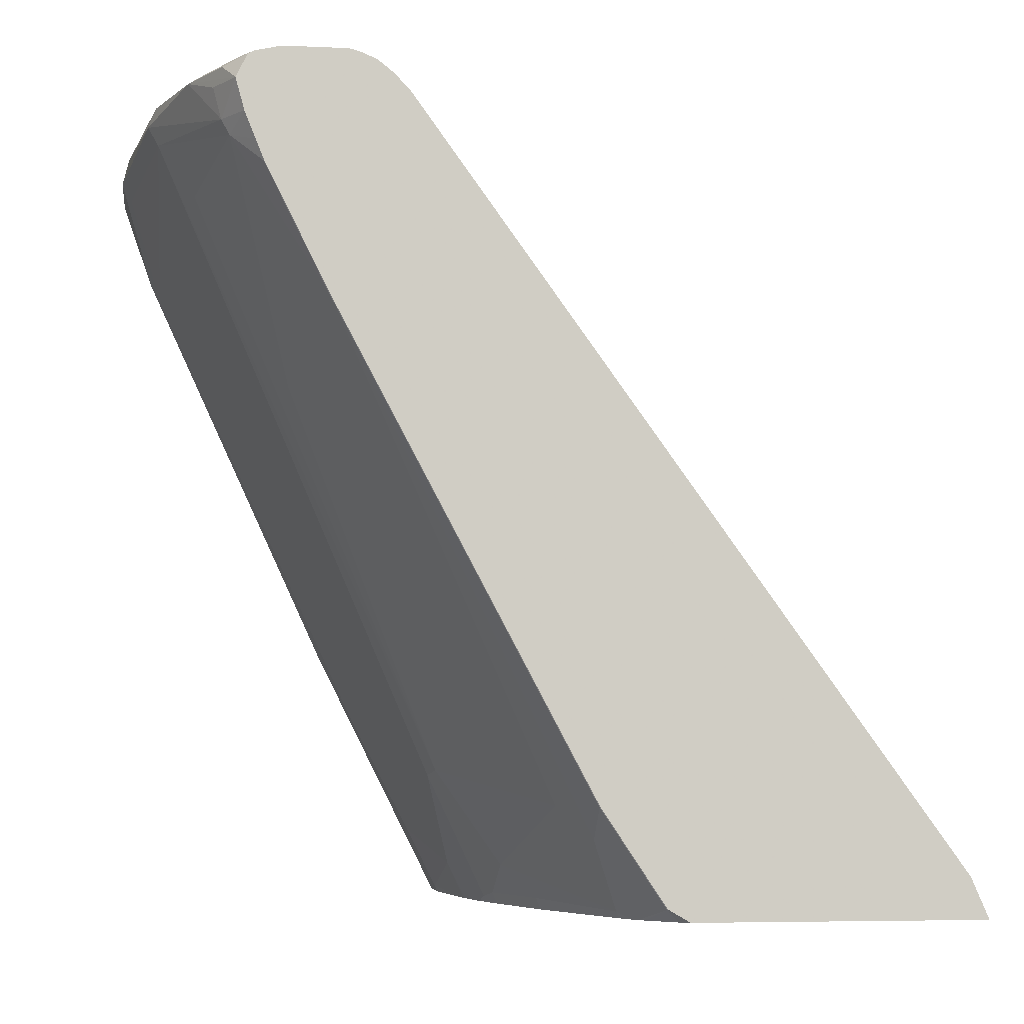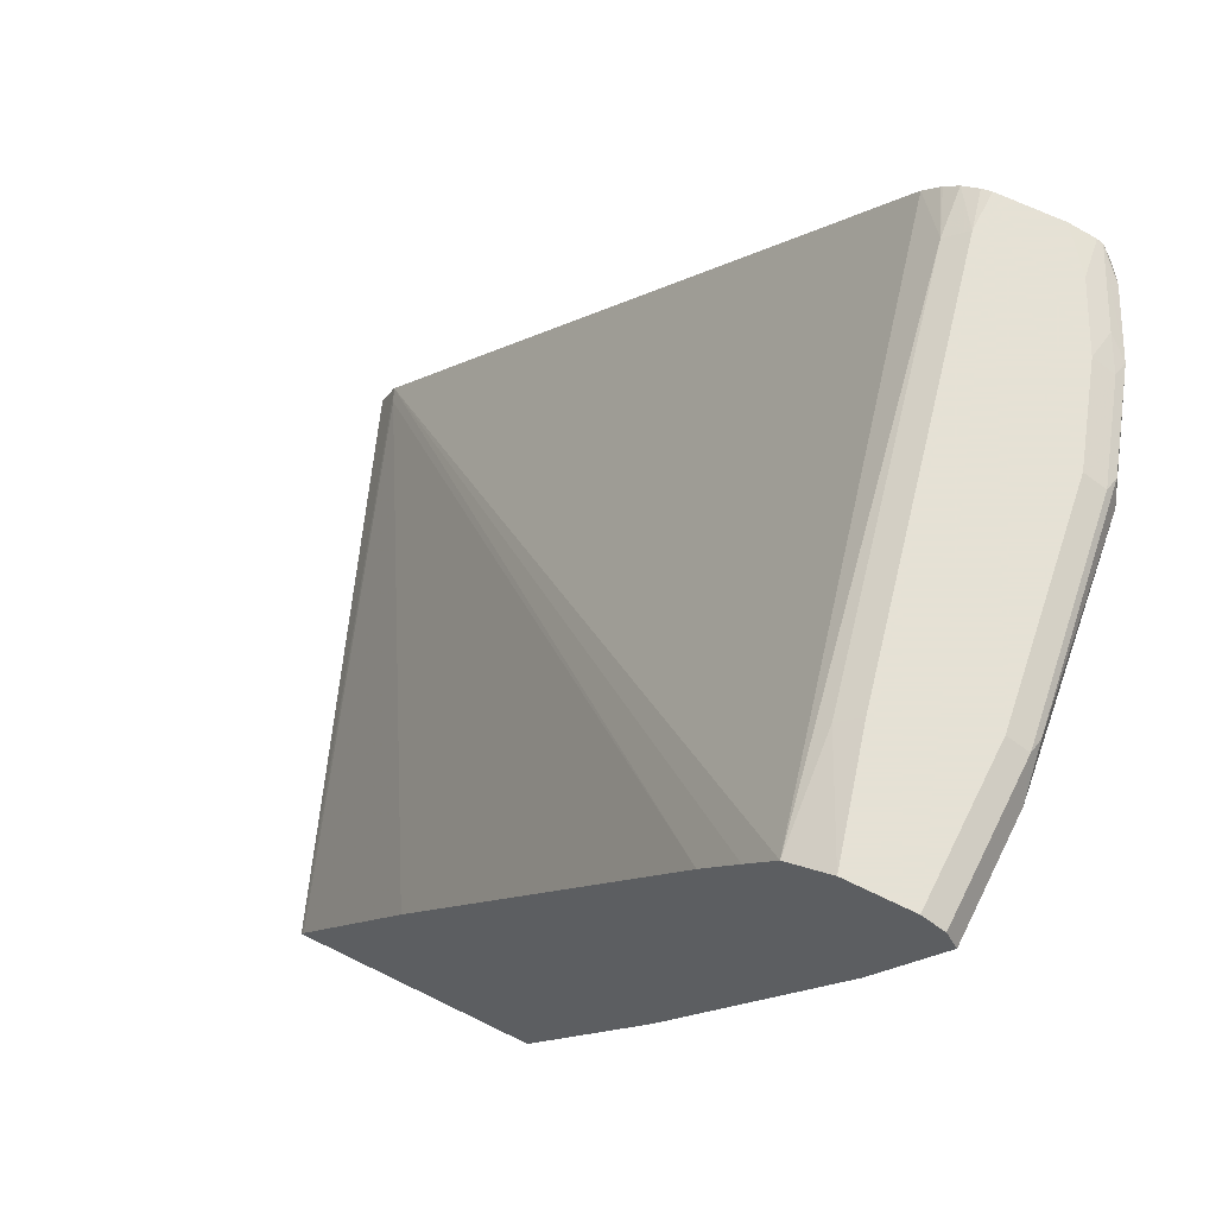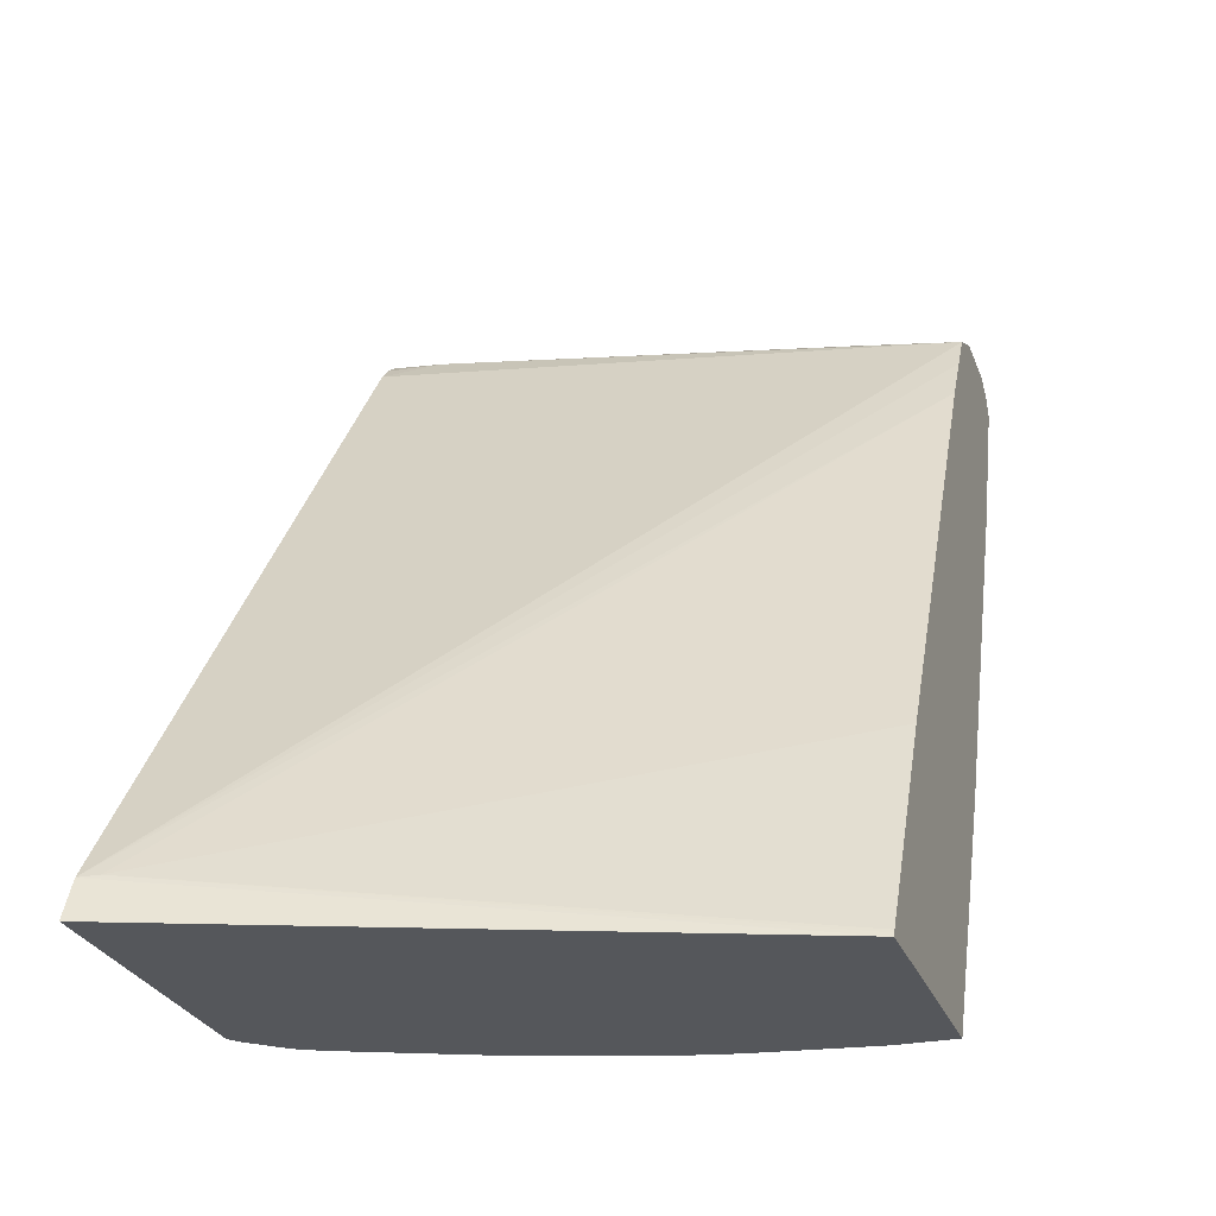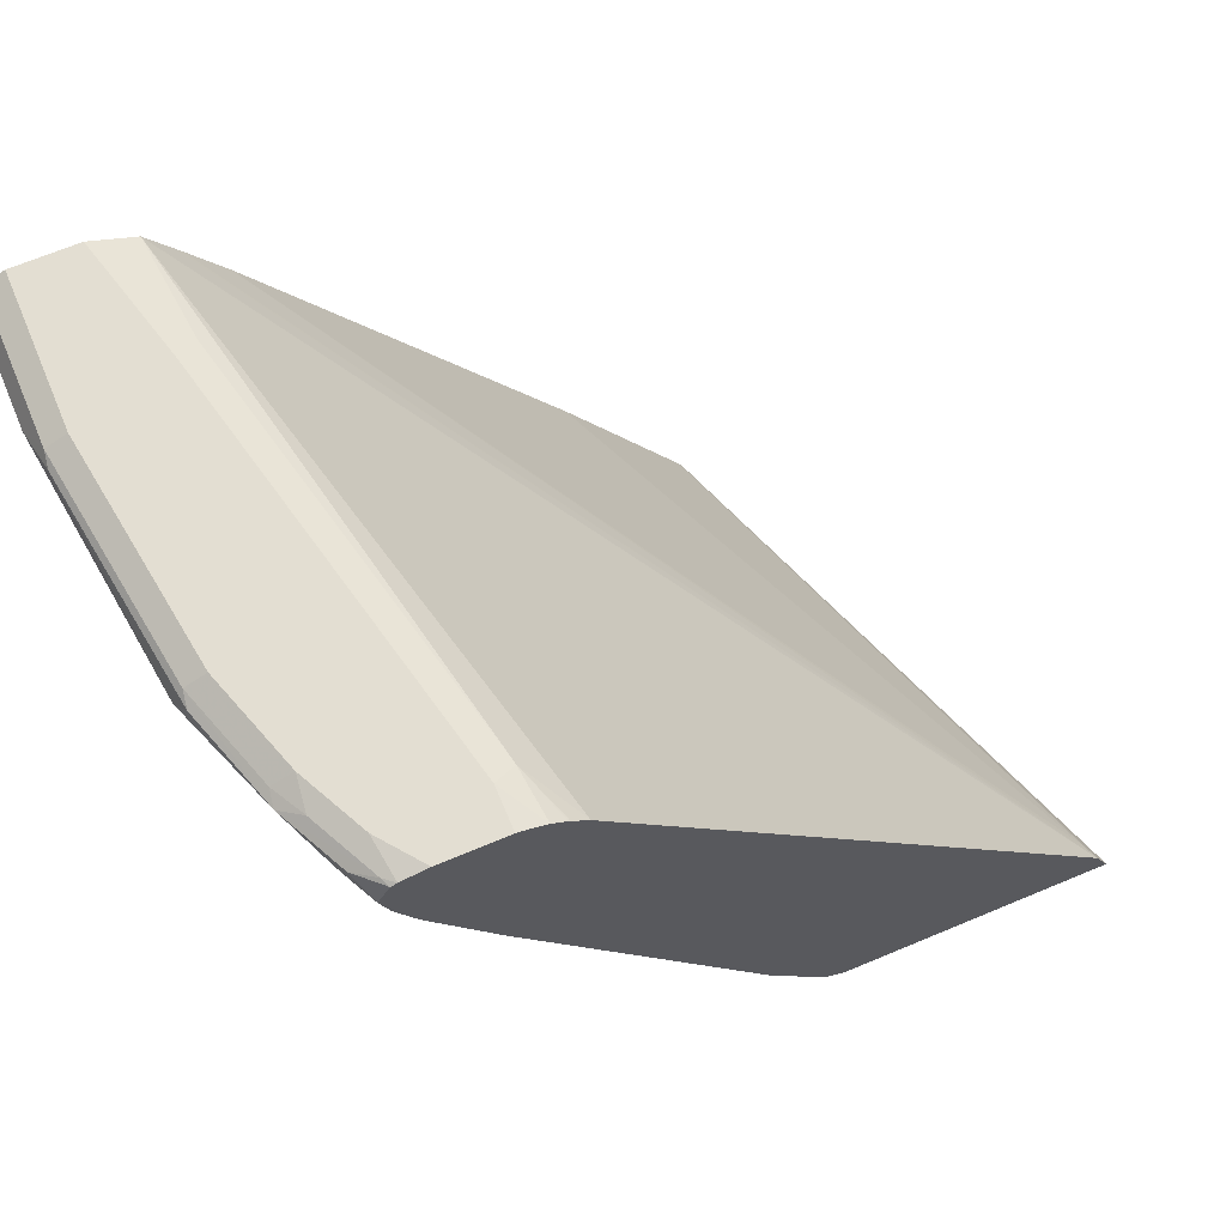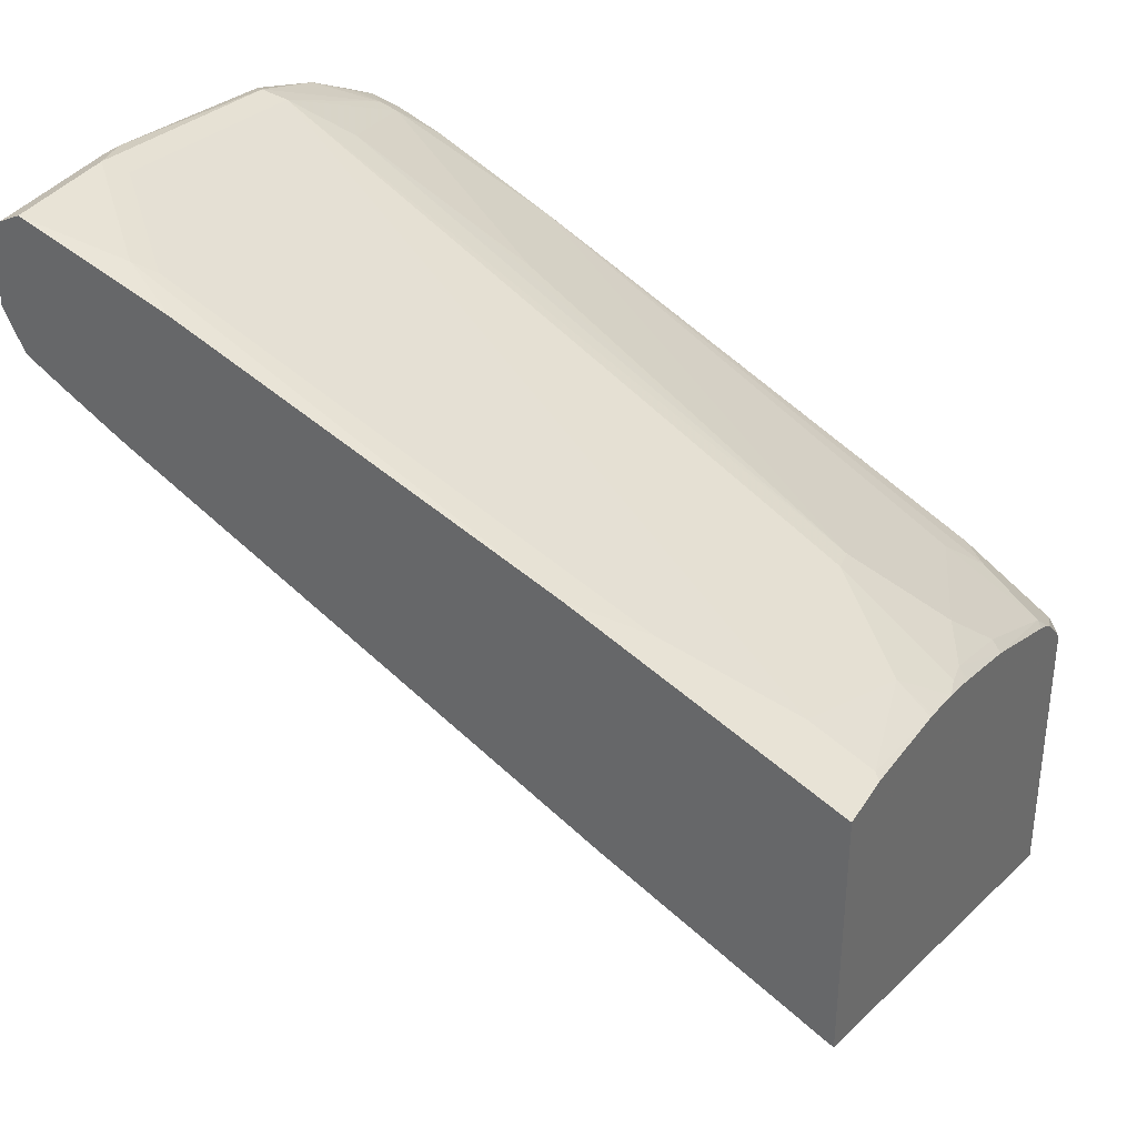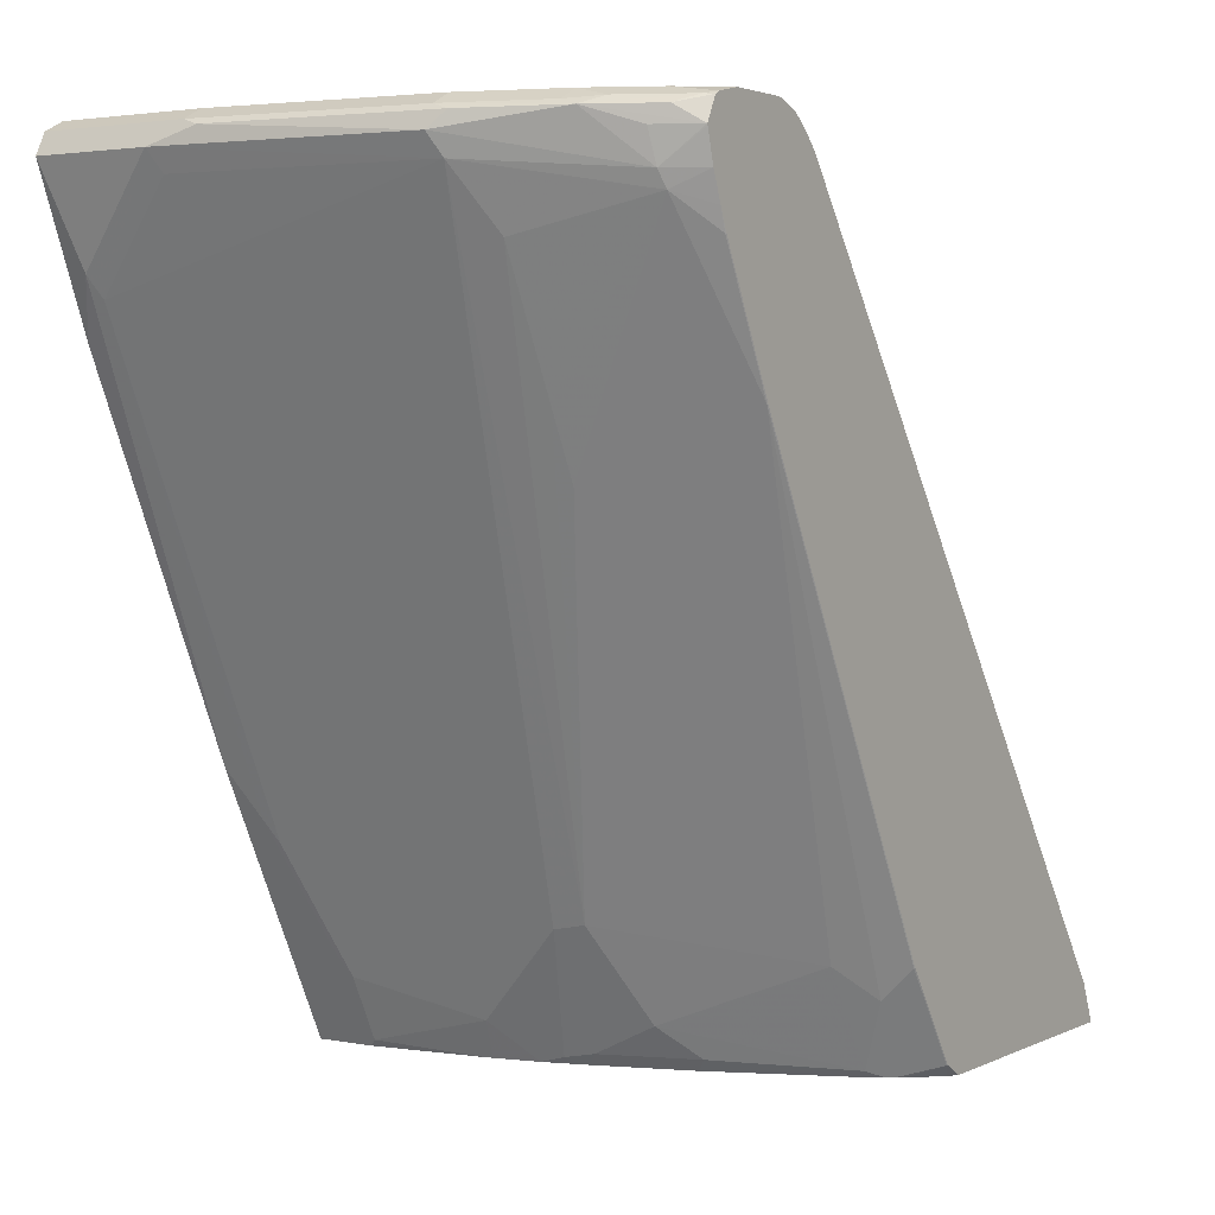
<metadata>
{"format":"obj","ext":"obj","renderer":"f3d","projection":"perspective","resolution":1024,"background":"white","views":[{"elev":-5.6,"azim":82.1,"up":"+Y"},{"elev":64.9,"azim":-63.5,"up":"+Y"},{"elev":-26.6,"azim":-162.2,"up":"+Y"},{"elev":67.4,"azim":67.2,"up":"+Y"},{"elev":34.5,"azim":-62.3,"up":"+Z"},{"elev":2.7,"azim":33.2,"up":"+Y"}]}
</metadata>
<code>
v 0.3494 0.3236 0.7888
v 0.3494 0.322 0.7824
v 0.3236 0.3236 0.7888
v 0.3494 0.3236 0.8293
v 0.3494 0.3177 0.7719
v 0.3169 0.3169 0.7753
v 0.06071 0.3236 0.8495
v 0.3236 0.3236 0.8495
v 0.3494 0.3199 0.8458
v 0.3494 0.3107 0.763
v 0.3494 0.3098 0.7619
v 0.3494 0.2997 0.752
v -0.01538 0.3105 0.8423
v 0.05396 0.3169 0.836
v -0.01538 0.3236 0.8697
v 0.2831 0.3236 0.8697
v 0.3438 0.3185 0.852
v 0.3494 0.3181 0.8495
v 0.3494 -0.1739 0.4096
v -0.01538 0.288 0.8273
v -0.01538 0.3236 0.9101
v 0.2225 0.3236 0.8899
v 0.2831 0.3169 0.8832
v 0.3034 0.3185 0.8722
v 0.2932 0.3135 0.8849
v 0.3337 0.3135 0.8646
v 0.3494 0.3034 0.8568
v 0.3494 -0.1998 0.3984
v -0.01538 -0.1998 0.5372
v 0.3388 -0.1719 0.4147
v -0.01538 0.2494 0.8023
v -0.01538 0.2837 0.8244
v -0.01538 0.3169 0.9236
v 0.08092 0.3236 0.9101
v 0.2225 0.3169 0.9034
v 0.2326 0.3135 0.9051
v 0.2225 0.3034 0.9101
v 0.3261 0.2831 0.8646
v 0.3236 0.3034 0.8697
v 0.3494 0.3024 0.8565
v 0.3494 -0.1998 0.5825
v -0.01538 -0.1974 0.5384
v -0.01538 -0.1998 0.699
v -0.01538 -0.1955 0.5394
v -0.01538 -0.05393 0.6203
v -0.01538 0.0472 0.6809
v -0.01538 0.3034 0.9304
v 0.08092 0.3169 0.9236
v 0.09103 0.3135 0.9253
v 0.06071 0.3034 0.9304
v 0.2292 0.2899 0.9034
v 0.3286 0.273 0.8596
v 0.3494 0.2831 0.8513
v 0.3494 -0.1918 0.5964
v 0.3489 -0.1921 0.5967
v 0.3451 -0.1998 0.589
v 0.02272 -0.1998 0.699
v -0.01538 -0.1772 0.7103
v 6.86e-06 0.2427 0.9101
v -0.01538 0.2071 0.8923
v 0.006756 0.2292 0.9034
v 0.06743 0.2899 0.9236
v 0.2478 0.2528 0.8798
v 0.006756 -0.07412 0.7618
v 0.027 -0.155 0.7213
v 0.1079 -0.1753 0.7011
v 0.1685 -0.1146 0.7213
v 0.1871 -0.1112 0.718
v 0.3489 0.2528 0.8394
v 0.3494 0.2659 0.8444
v 0.2478 0.1719 0.8394
v 0.2478 0.1314 0.8191
v 0.3489 0.1719 0.7989
v 0.3494 -0.1311 0.6368
v 0.3224 -0.1998 0.6093
v 0.3263 -0.1998 0.6062
v 0.3489 -0.1315 0.6371
v 0.09992 -0.1998 0.6889
v 0.027 -0.1955 0.7011
v 0.02025 -0.1415 0.7281
v 6.86e-06 -0.06064 0.7686
v -0.01538 -0.06064 0.7686
v -0.01538 -0.0298 0.784
v 0.1033 -0.1998 0.6883
v 0.1328 -0.1998 0.682
v 0.1483 -0.1955 0.6809
v 0.1888 -0.1753 0.6809
v 0.2073 -0.1719 0.6775
v 0.3084 -0.1315 0.6573
v 0.3494 0.2127 0.8189
v 0.3494 0.2532 0.8391
v 0.3494 0.1723 0.7987
v 0.3286 -0.1517 0.6371
v 0.3187 -0.1998 0.6117
v -0.01538 -0.03564 0.7811
v 0.1553 -0.1998 0.6756
v 0.1669 -0.1921 0.6775
v 0.2275 -0.1921 0.6573
v 0.3101 -0.1955 0.6203
v 0.3058 -0.1998 0.6181
v 0.1611 -0.1998 0.6737
v 0.2218 -0.1998 0.6535
f 50 62 51
f 51 63 52
f 51 62 61
f 51 61 64
f 51 64 65
f 51 65 66
f 51 66 67
f 51 67 68
f 51 68 63
f 52 69 70
f 52 73 69
f 52 63 71
f 52 71 72
f 52 72 73
f 54 74 77
f 54 77 55
f 55 75 76
f 55 76 56
f 55 77 75
f 50 61 62
f 57 78 79
f 52 70 53
f 50 59 61
f 99 102 100
f 47 60 59
f 57 79 80
f 28 43 29
f 29 42 30
f 30 42 44
f 30 44 45
f 30 45 46
f 30 46 31
f 33 47 50
f 33 50 48
f 35 48 49
f 35 49 36
f 36 49 37
f 37 50 51
f 37 51 38
f 38 51 52
f 38 52 53
f 38 53 40
f 41 54 55
f 41 55 56
f 43 57 58
f 47 59 50
f 48 50 49
f 57 80 81
f 28 57 43
f 58 81 82
f 73 93 77
f 73 77 92
f 74 92 77
f 75 77 93
f 75 93 94
f 81 83 95
f 81 95 82
f 85 96 86
f 86 97 88
f 86 88 87
f 86 96 97
f 88 97 98
f 88 98 99
f 88 99 89
f 89 99 93
f 93 99 94
f 94 99 100
f 96 101 97
f 97 101 102
f 97 102 98
f 98 102 99
f 73 89 93
f 73 92 90
f 69 73 90
f 69 91 70
f 59 83 61
f 59 60 83
f 61 83 81
f 61 81 64
f 63 68 71
f 64 81 80
f 64 80 65
f 65 80 79
f 65 79 66
f 66 79 78
f 57 81 58
f 66 78 84
f 66 85 86
f 66 86 67
f 67 86 68
f 68 86 87
f 68 87 88
f 68 88 89
f 68 89 73
f 68 73 72
f 68 72 71
f 69 90 91
f 66 84 85
f 28 78 57
f 37 49 50
f 28 85 84
f 1 10 5
f 1 5 2
f 2 5 3
f 3 5 6
f 3 6 14
f 3 14 7
f 4 8 9
f 5 10 6
f 6 10 11
f 6 11 12
f 6 12 13
f 6 13 14
f 7 14 15
f 8 16 24
f 8 24 17
f 8 17 9
f 9 17 18
f 12 19 13
f 13 20 32
f 13 32 31
f 13 31 46
f 1 11 10
f 1 12 11
f 1 19 12
f 1 41 28
f 28 84 78
f 1 2 3
f 1 3 7
f 1 7 15
f 1 15 21
f 1 21 34
f 1 34 22
f 1 22 16
f 1 16 8
f 1 8 4
f 13 46 45
f 1 4 9
f 1 18 27
f 1 27 40
f 1 40 53
f 1 53 70
f 1 70 91
f 1 91 90
f 1 90 92
f 1 92 74
f 1 74 54
f 1 54 41
f 1 9 18
f 13 45 44
f 1 28 19
f 13 42 29
f 22 34 48
f 22 48 35
f 23 35 25
f 23 25 24
f 25 35 36
f 25 36 37
f 25 37 38
f 25 38 39
f 25 39 27
f 25 27 26
f 27 39 38
f 27 38 40
f 28 41 56
f 28 56 76
f 28 76 75
f 28 75 94
f 28 94 100
f 28 100 102
f 28 102 101
f 28 101 96
f 13 44 42
f 21 48 34
f 21 33 48
f 28 96 85
f 13 60 47
f 13 43 58
f 13 58 82
f 13 82 95
f 13 95 83
f 13 83 60
f 19 32 20
f 13 47 33
f 13 33 21
f 13 21 15
f 13 29 43
f 13 19 20
f 13 15 14
f 16 35 23
f 16 23 24
f 17 24 25
f 17 25 26
f 17 26 18
f 18 26 27
f 19 28 29
f 19 29 30
f 19 30 31
f 19 31 32
f 16 22 35

</code>
